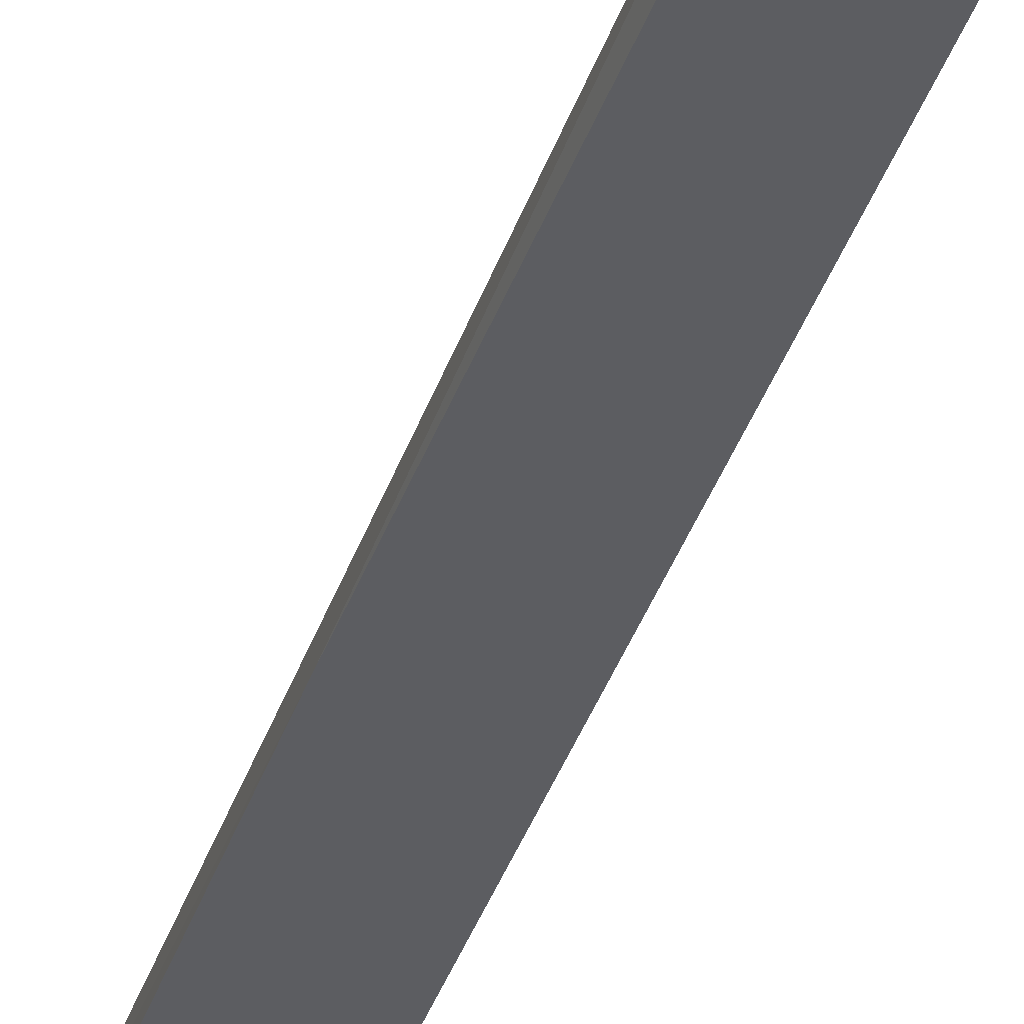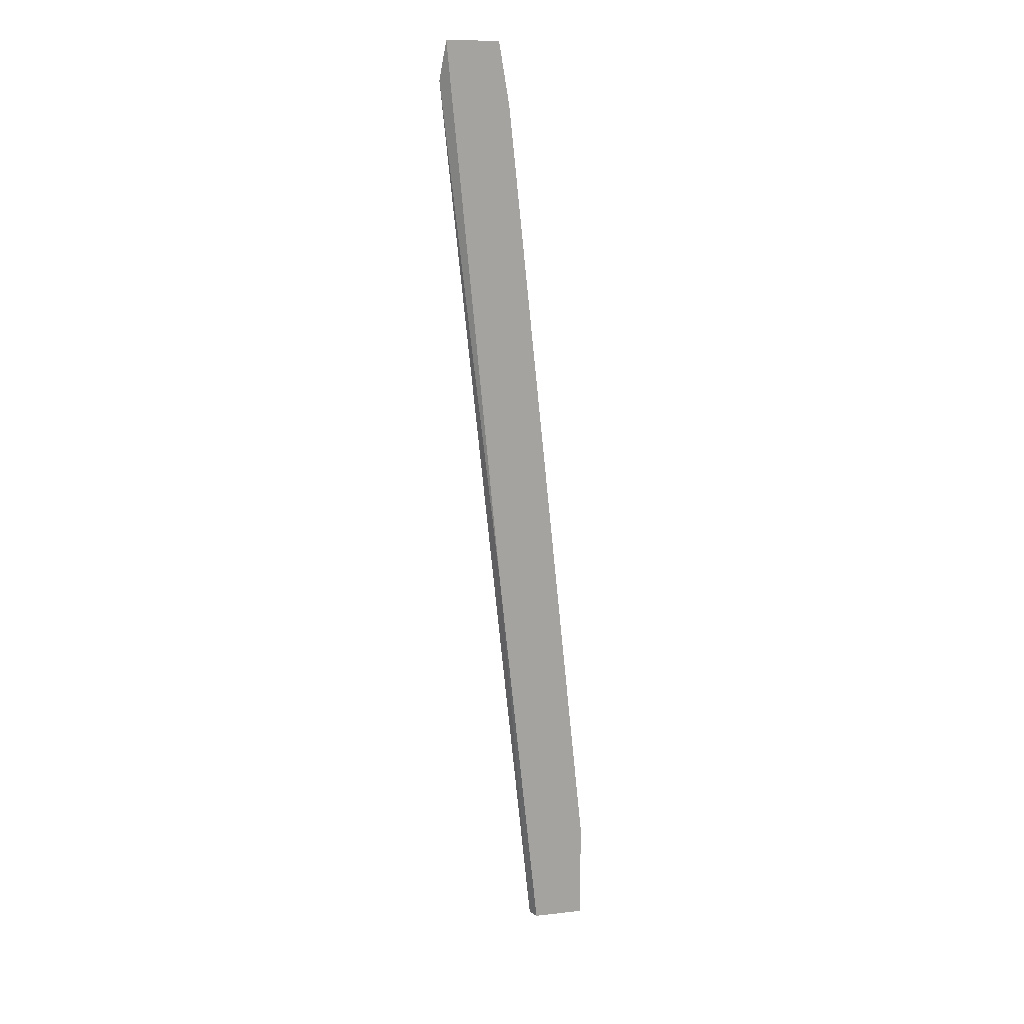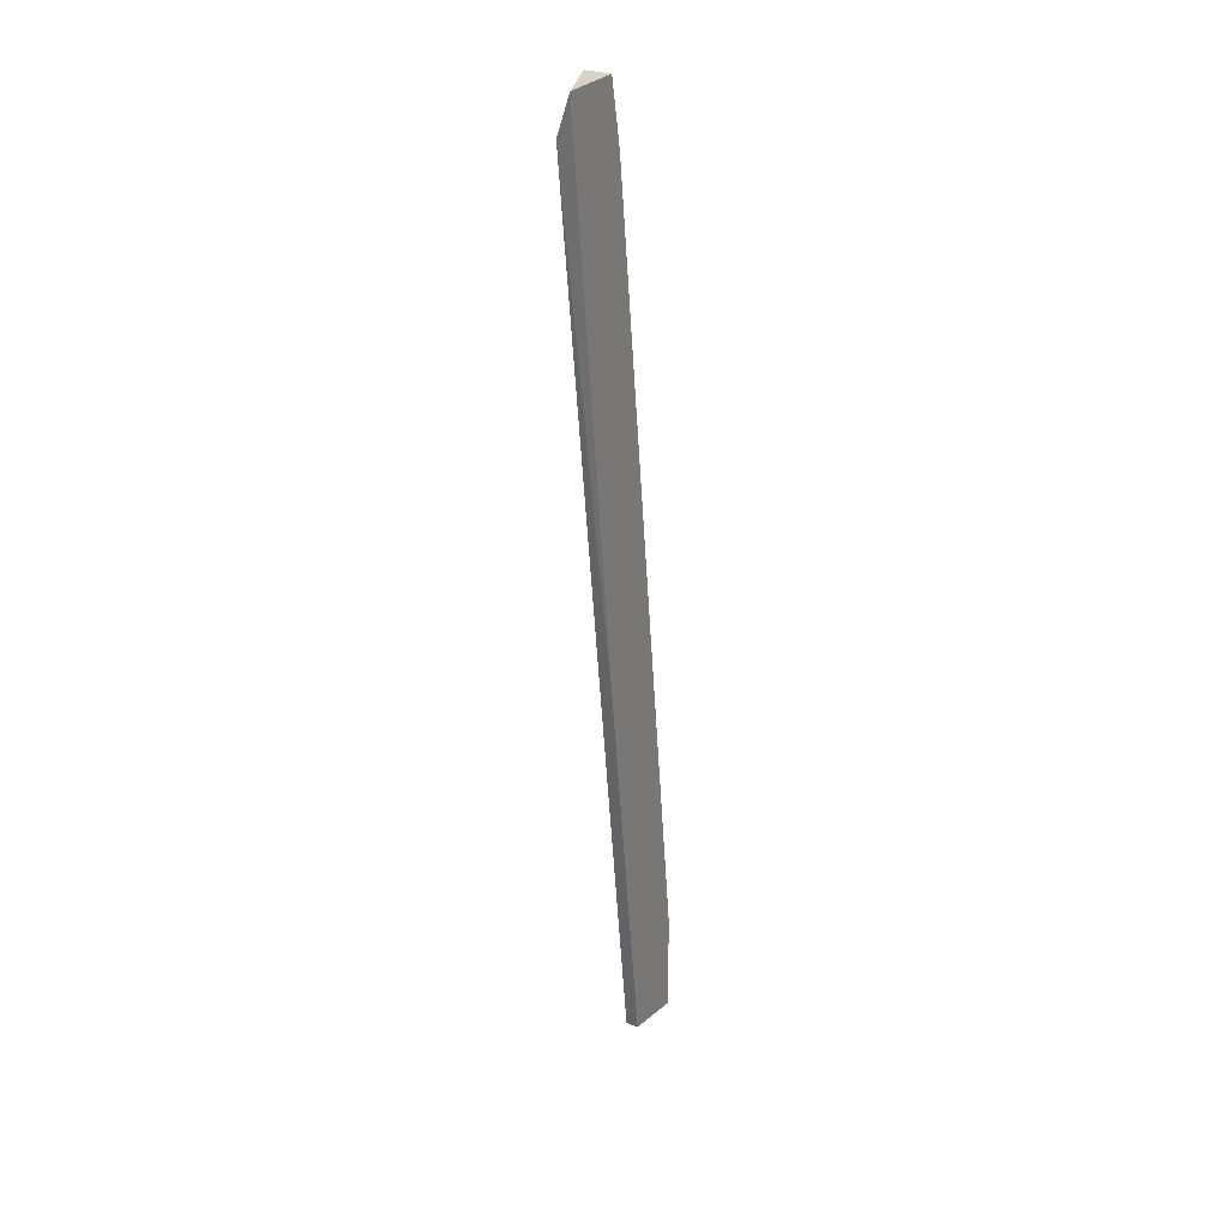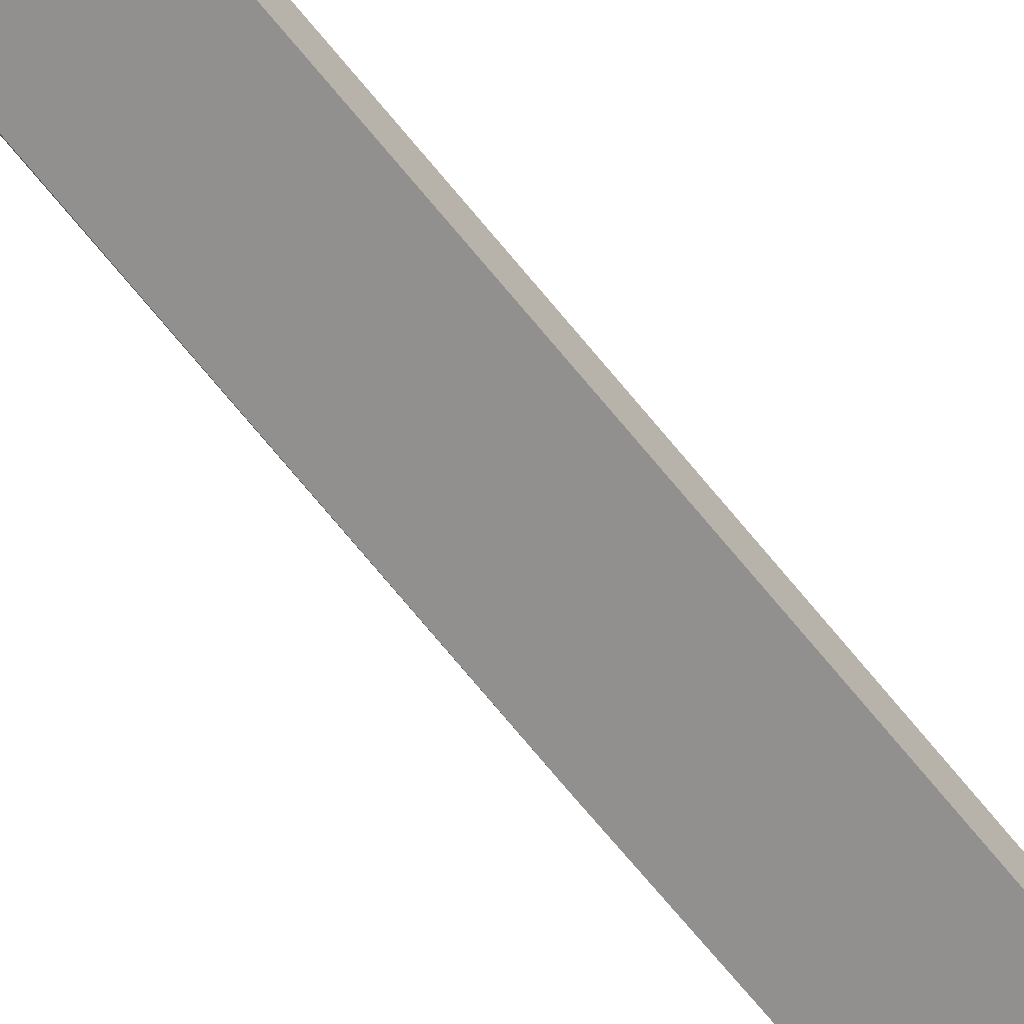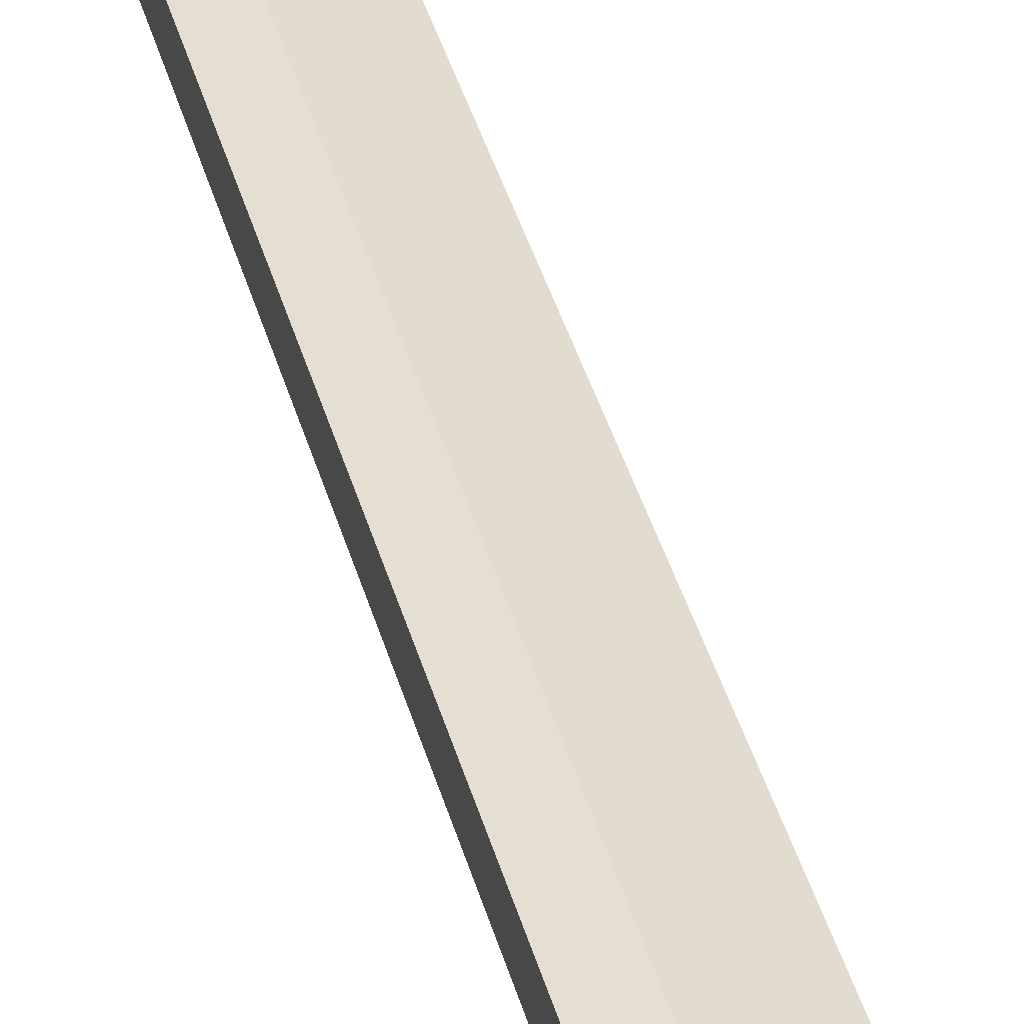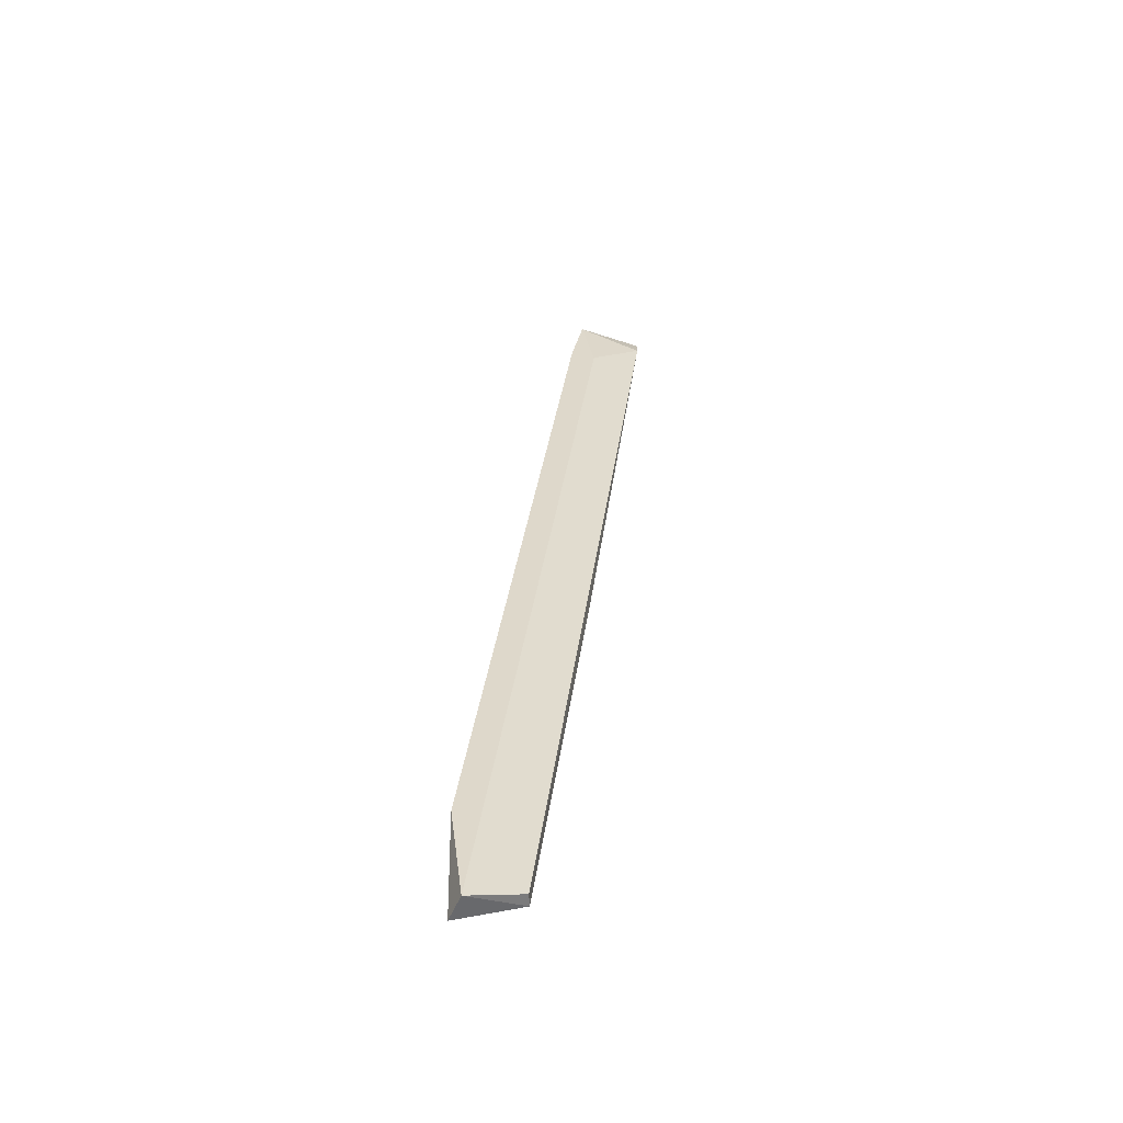
<metadata>
{"format":"obj","ext":"obj","renderer":"f3d","projection":"perspective","resolution":1024,"background":"white","views":[{"elev":-36.7,"azim":-24.1,"up":"+Y"},{"elev":14.1,"azim":-36.5,"up":"+Z"},{"elev":27.6,"azim":-60.1,"up":"+Z"},{"elev":-65.7,"azim":31.4,"up":"+Y"},{"elev":36.9,"azim":159.0,"up":"+Y"},{"elev":-57.4,"azim":-177.0,"up":"+Z"}]}
</metadata>
<code>
v 0.6889 0.0324 0.1114
v 0.7082 0.0367 0.05755
v 0.7082 0.0324 0.05755
v 0.6889 0.0367 0.206
v 0.691 0.0324 0.1952
v 0.6975 0.03455 0.04249
v 0.6781 0.03455 0.1995
v 0.7061 0.0367 0.04033
v 0.6781 0.0324 0.206
v 0.6975 0.0324 0.04249
v 0.6867 0.0367 0.1931
v 0.7082 0.0324 0.04033
v 0.6889 0.0324 0.206
v 0.691 0.0367 0.1952
f 5 2 14
f 1 3 5
f 3 2 5
f 6 1 7
f 4 2 8
f 1 5 9
f 4 7 9
f 7 1 9
f 3 1 10
f 1 6 10
f 6 8 10
f 7 4 11
f 6 7 11
f 4 8 11
f 8 6 11
f 2 3 12
f 8 2 12
f 3 10 12
f 10 8 12
f 5 4 13
f 9 5 13
f 4 9 13
f 2 4 14
f 4 5 14

</code>
